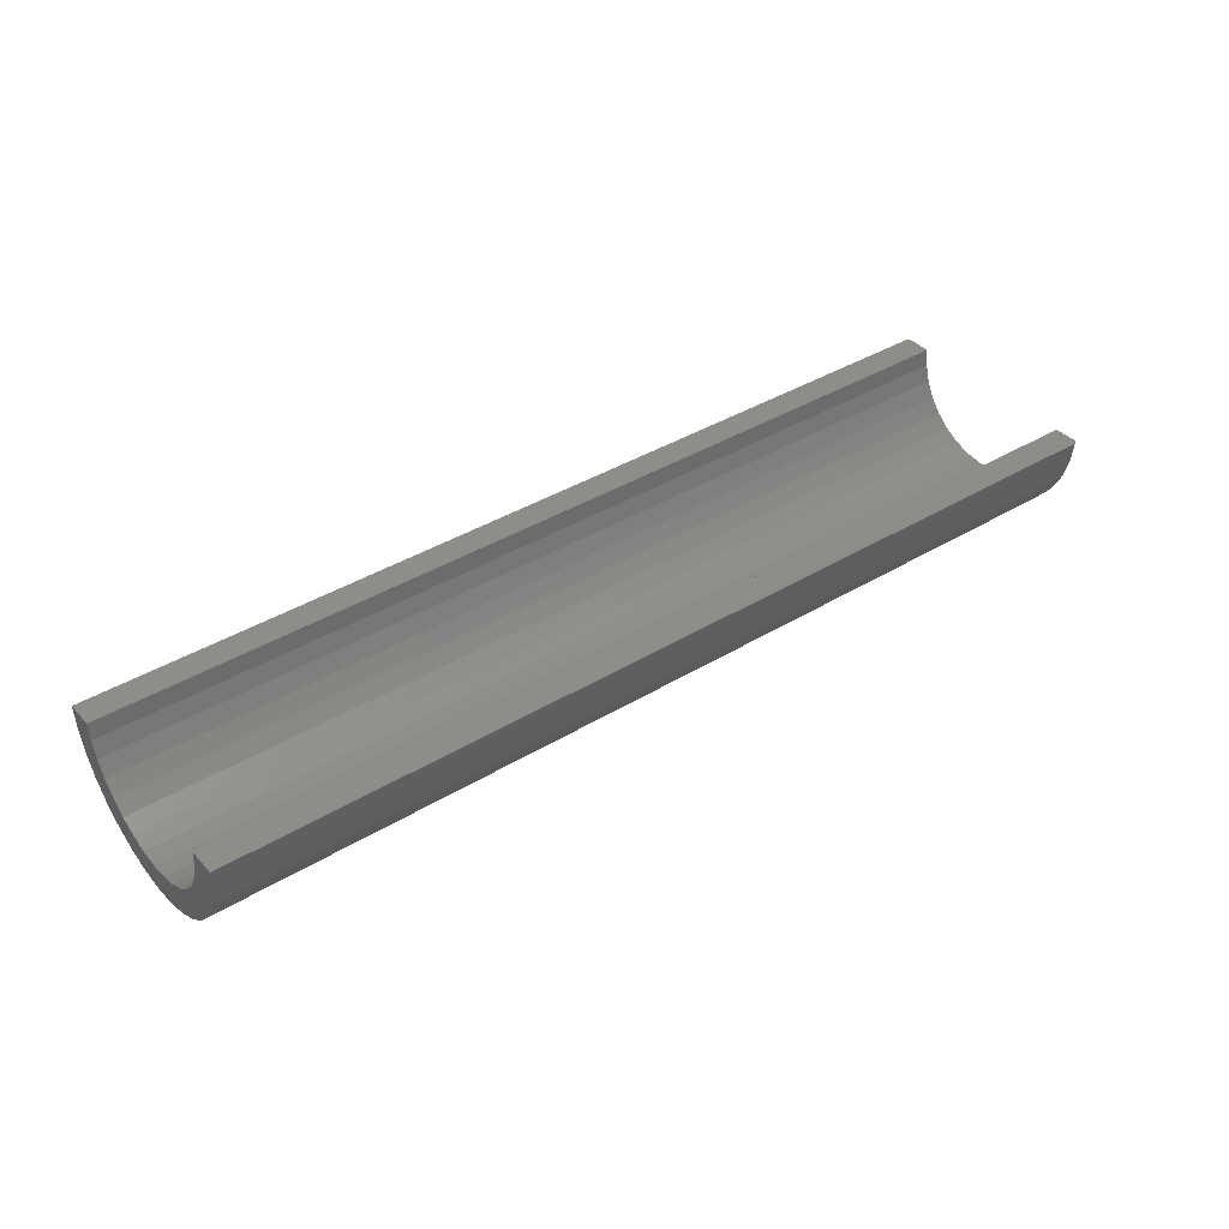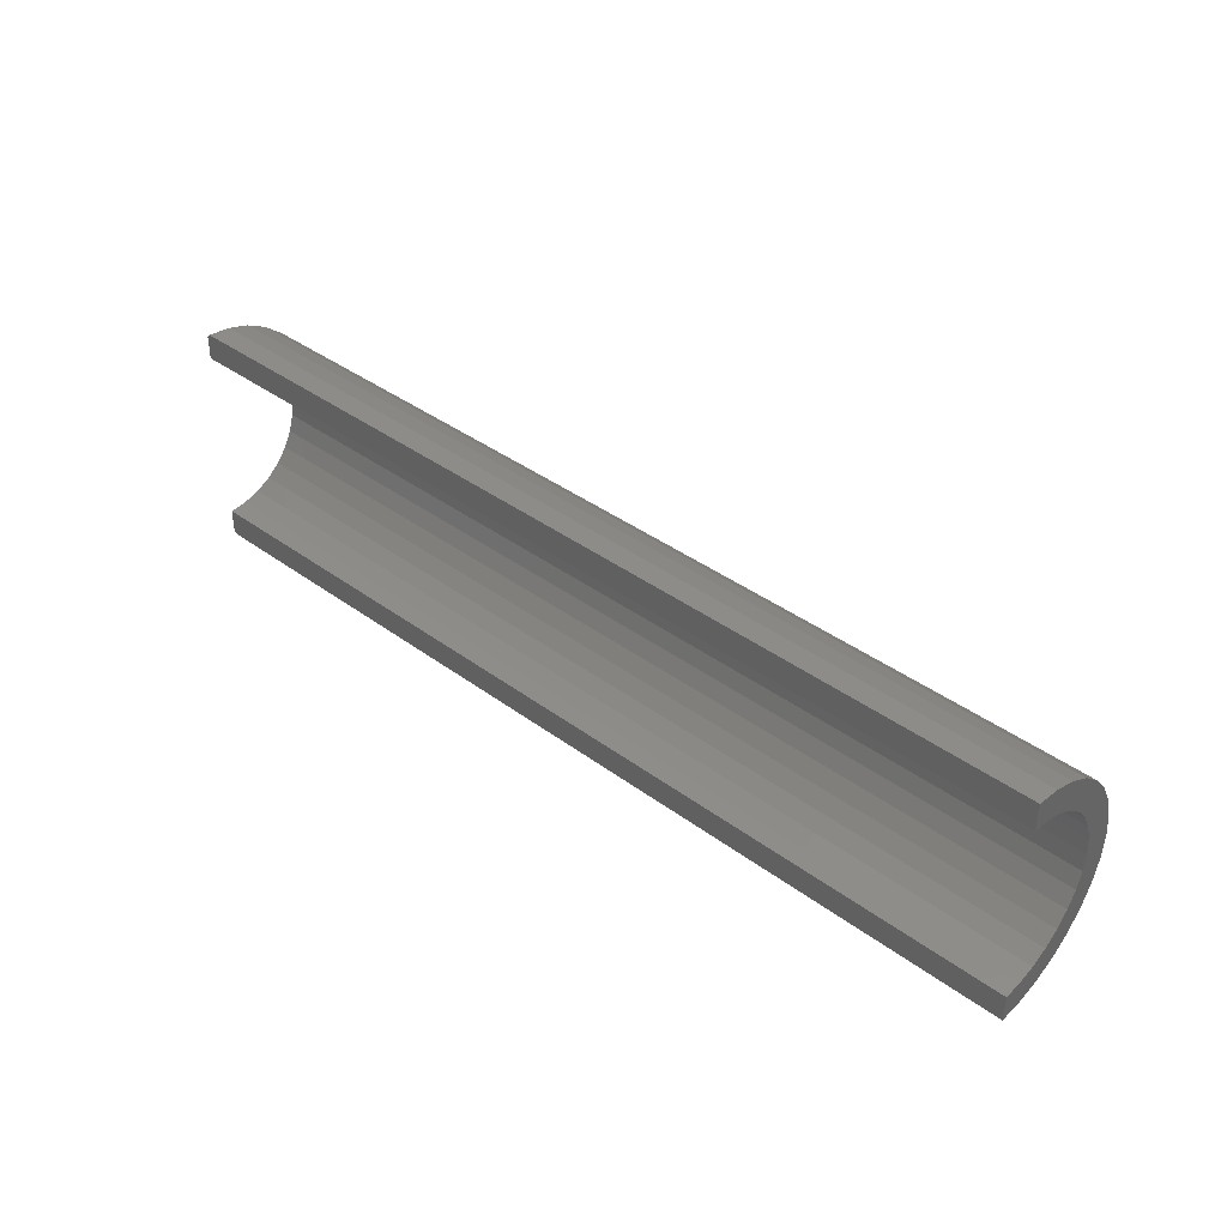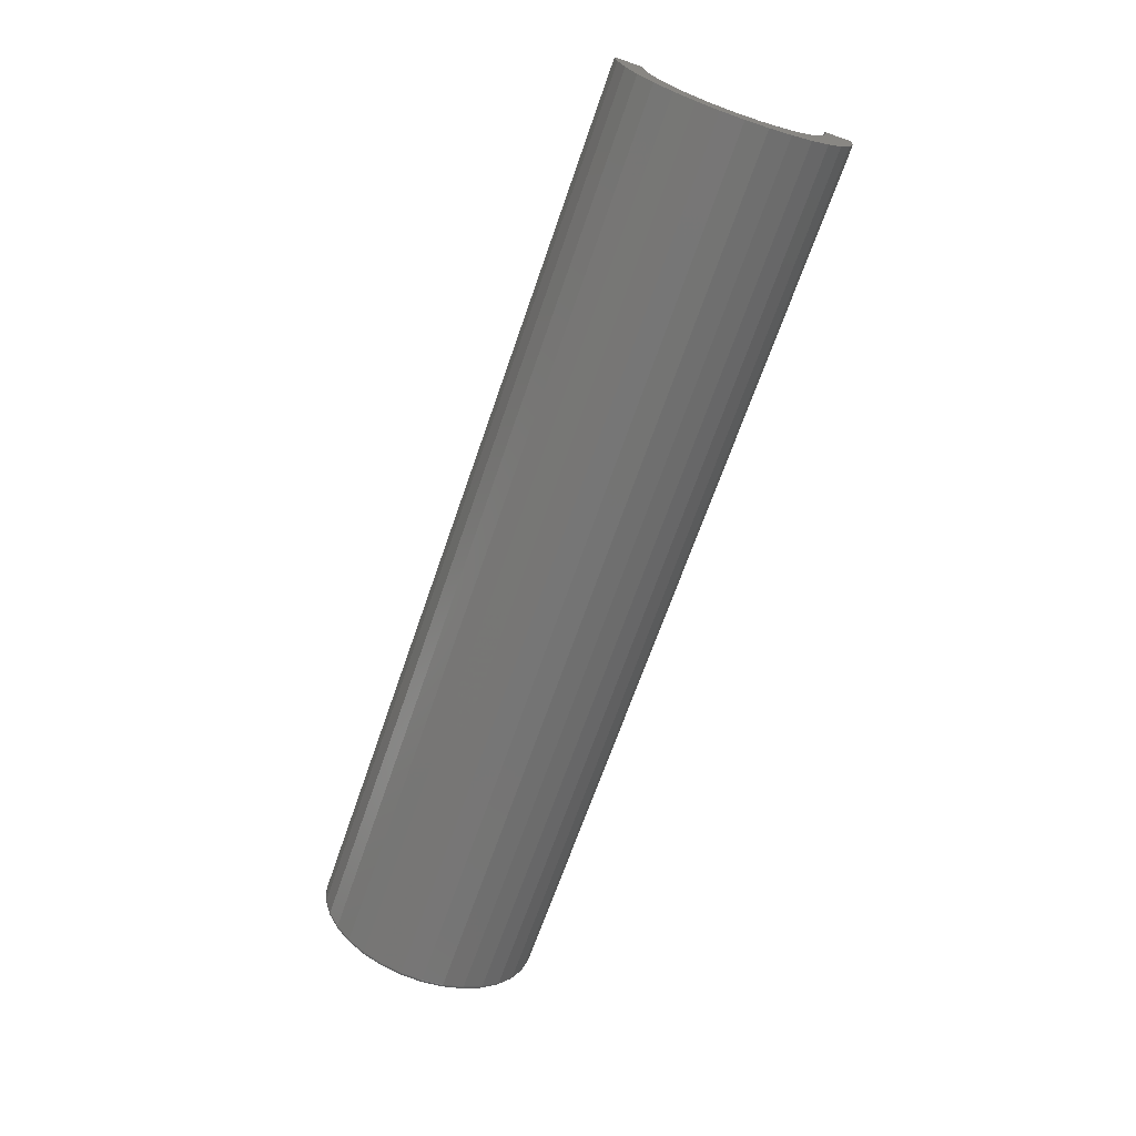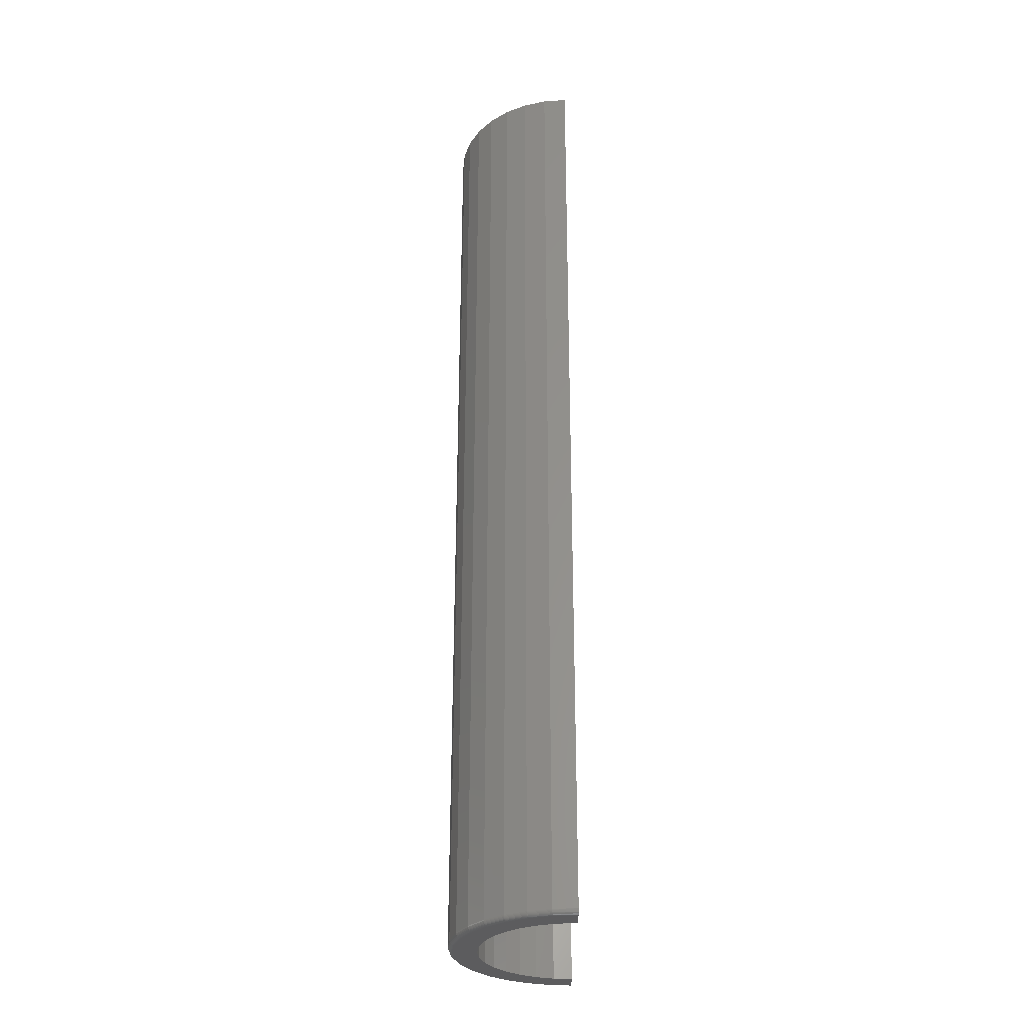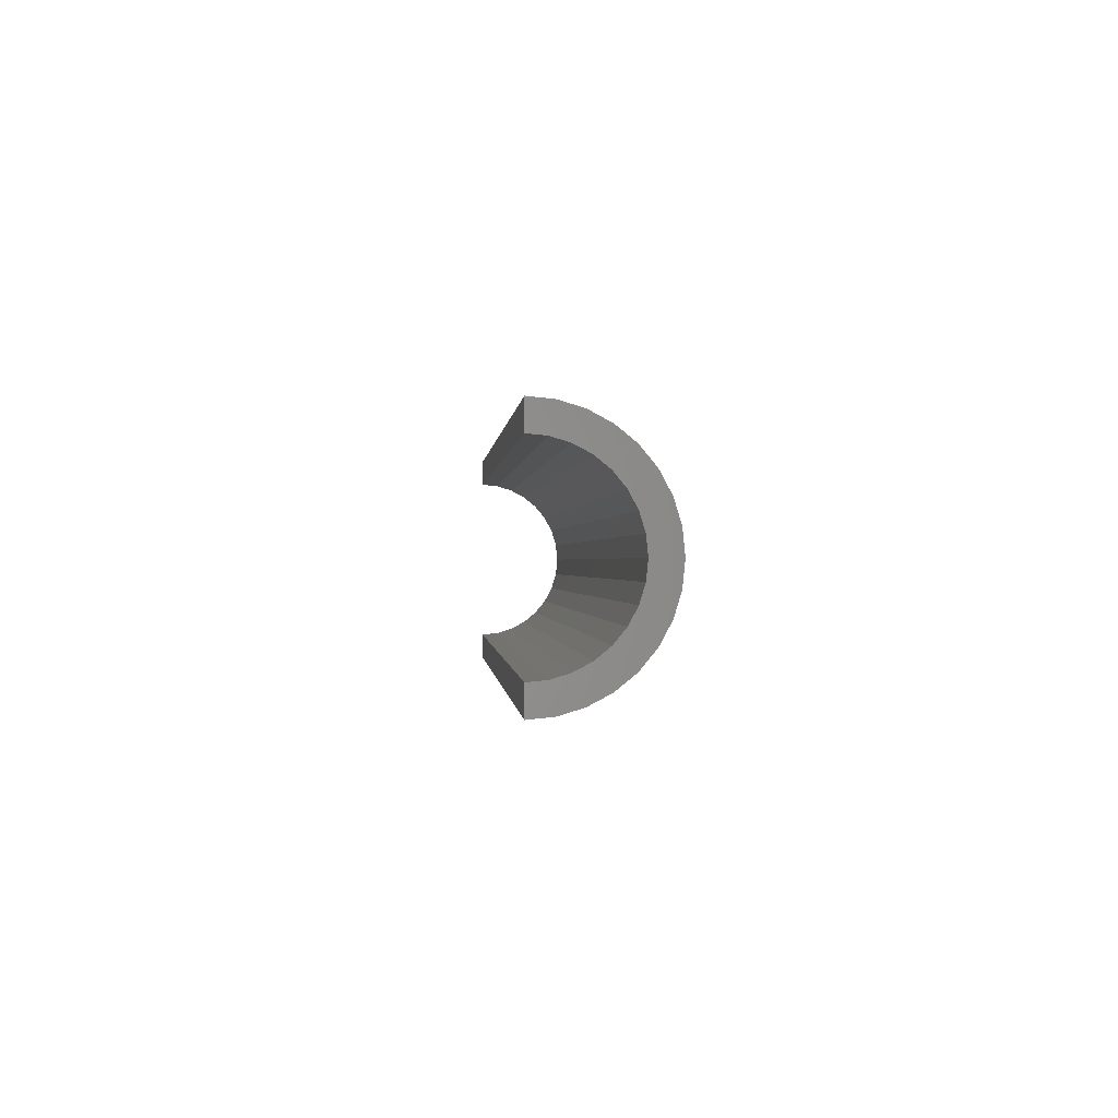
<metadata>
{"format":"stl","ext":"stl","renderer":"f3d","projection":"perspective","resolution":1024,"background":"white","views":[{"elev":39.4,"azim":142.9,"up":"+Z"},{"elev":38.9,"azim":42.8,"up":"+Y"},{"elev":-67.9,"azim":70.9,"up":"+Z"},{"elev":60.0,"azim":-89.9,"up":"+Y"},{"elev":-0.1,"azim":85.9,"up":"+Y"}]}
</metadata>
<code>
# stl→obj: 198 verts, 392 faces
v -0.75 0.05514 -0.1331
v -0.75 0.1271 -0.1271
v -0.75 0.09983 -0.1494
v -0.75 0.02811 -0.1413
v -0.75 -3.529e-17 -0.1441
v -0.75 -0.03506 -0.1762
v -0.75 -0.06876 -0.166
v -0.75 0.06876 -0.166
v -0.75 0.03506 -0.1762
v -0.75 -6.651e-17 -0.1797
v -0.75 -0.09983 -0.1494
v -0.75 -0.1271 -0.1271
v -0.75 -0.05514 -0.1331
v -0.75 -0.02811 -0.1413
v -0.75 0.1198 -0.08005
v -0.75 0.1331 -0.05514
v -0.75 0.166 -0.06876
v -0.75 0.1413 -0.02811
v -0.75 0.1762 -0.03506
v -0.75 0.1441 -2.03e-17
v -0.75 0.1797 -2.248e-17
v -0.75 0.08005 -0.1198
v -0.75 0.1019 -0.1019
v -0.75 0.1494 -0.09983
v -0.75 -0.1198 -0.08005
v -0.75 -0.166 -0.06876
v -0.75 -0.1331 -0.05514
v -0.75 -0.1762 -0.03506
v -0.75 -0.1413 -0.02811
v -0.75 -0.1797 -4.784e-19
v -0.75 -0.1441 1.499e-17
v -0.75 -0.08005 -0.1198
v -0.75 -0.1494 -0.09983
v -0.75 -0.1019 -0.1019
v -0.7496 -0.1821 -3.3e-19
v -0.7485 -0.1843 -1.961e-19
v -0.7468 -0.186 -9.013e-20
v -0.7446 -0.1871 -2.253e-20
v -0.7422 -0.1875 2.296e-17
v 0.75 -0.1875 2.296e-17
v 0.75 -0.1441 1.499e-17
v -0.7485 0.1843 -2.277e-17
v -0.7496 0.1821 -2.263e-17
v 0.75 0.1441 -2.03e-17
v 0.75 0.1875 -6.888e-17
v -0.7422 0.1875 -6.888e-17
v -0.7446 0.1871 -2.294e-17
v -0.7468 0.186 -2.287e-17
v -0.7422 0.1839 -0.03658
v 0.75 0.1839 -0.03658
v -0.7422 0.1732 -0.07175
v 0.75 0.1732 -0.07175
v -0.7422 0.1559 -0.1042
v 0.75 0.1559 -0.1042
v -0.7422 0.1326 -0.1326
v 0.75 0.1326 -0.1326
v -0.7422 0.1042 -0.1559
v 0.75 0.1042 -0.1559
v -0.7422 0.07175 -0.1732
v 0.75 0.07175 -0.1732
v -0.7422 0.03658 -0.1839
v 0.75 0.03658 -0.1839
v -0.7422 -4.592e-17 -0.1875
v 0.75 -4.592e-17 -0.1875
v -0.7422 -0.03658 -0.1839
v 0.75 -0.03658 -0.1839
v -0.7422 -0.07175 -0.1732
v 0.75 -0.07175 -0.1732
v -0.7422 -0.1042 -0.1559
v 0.75 -0.1042 -0.1559
v -0.7422 -0.1326 -0.1326
v 0.75 -0.1326 -0.1326
v -0.7422 -0.1559 -0.1042
v 0.75 -0.1559 -0.1042
v -0.7422 -0.1732 -0.07175
v 0.75 -0.1732 -0.07175
v -0.7422 -0.1839 -0.03658
v 0.75 -0.1839 -0.03658
v -0.7437 0.1837 -0.03655
v -0.7465 0.1826 -0.03632
v -0.7477 0.1817 -0.03613
v -0.7487 0.1805 -0.0359
v -0.7494 0.1792 -0.03564
v -0.7437 -0.1837 -0.03655
v -0.7477 -0.1817 -0.03613
v -0.7465 -0.1826 -0.03632
v -0.7487 -0.1805 -0.0359
v -0.7494 -0.1792 -0.03564
v -0.7452 0.1833 -0.03646
v -0.7498 0.1777 -0.03535
v -0.7452 -0.1833 -0.03646
v -0.7498 -0.1777 -0.03535
v -0.7437 -0.1731 -0.0717
v -0.7452 -0.1727 -0.07153
v -0.7465 -0.172 -0.07125
v -0.7477 -0.1711 -0.07088
v -0.7487 -0.17 -0.07042
v -0.7494 -0.1688 -0.06991
v -0.7498 -0.1674 -0.06935
v -0.7437 -0.1558 -0.1041
v -0.7452 -0.1554 -0.1038
v -0.7465 -0.1548 -0.1034
v -0.7477 -0.154 -0.1029
v -0.7487 -0.153 -0.1022
v -0.7494 -0.1519 -0.1015
v -0.7498 -0.1507 -0.1007
v -0.7437 -0.1325 -0.1325
v -0.7452 -0.1322 -0.1322
v -0.7465 -0.1317 -0.1317
v -0.7477 -0.131 -0.131
v -0.7487 -0.1301 -0.1301
v -0.7494 -0.1292 -0.1292
v -0.7498 -0.1281 -0.1281
v -0.7437 -0.1041 -0.1558
v -0.7452 -0.1038 -0.1554
v -0.7465 -0.1034 -0.1548
v -0.7477 -0.1029 -0.154
v -0.7487 -0.1022 -0.153
v -0.7494 -0.1015 -0.1519
v -0.7498 -0.1007 -0.1507
v -0.7437 -0.0717 -0.1731
v -0.7452 -0.07153 -0.1727
v -0.7465 -0.07125 -0.172
v -0.7477 -0.07088 -0.1711
v -0.7487 -0.07042 -0.17
v -0.7494 -0.06991 -0.1688
v -0.7498 -0.06935 -0.1674
v -0.7437 -0.03655 -0.1837
v -0.7452 -0.03646 -0.1833
v -0.7465 -0.03632 -0.1826
v -0.7477 -0.03613 -0.1817
v -0.7487 -0.0359 -0.1805
v -0.7494 -0.03564 -0.1792
v -0.7498 -0.03535 -0.1777
v -0.7437 -2.914e-16 -0.1873
v -0.7452 -2.914e-16 -0.1869
v -0.7465 -2.914e-16 -0.1862
v -0.7477 -2.914e-16 -0.1852
v -0.7487 -2.914e-16 -0.184
v -0.7494 -2.914e-16 -0.1827
v -0.7498 -2.914e-16 -0.1812
v -0.7437 0.03655 -0.1837
v -0.7452 0.03646 -0.1833
v -0.7465 0.03632 -0.1826
v -0.7477 0.03613 -0.1817
v -0.7487 0.0359 -0.1805
v -0.7494 0.03564 -0.1792
v -0.7498 0.03535 -0.1777
v -0.7437 0.0717 -0.1731
v -0.7452 0.07153 -0.1727
v -0.7465 0.07125 -0.172
v -0.7477 0.07088 -0.1711
v -0.7487 0.07042 -0.17
v -0.7494 0.06991 -0.1688
v -0.7498 0.06935 -0.1674
v -0.7437 0.1041 -0.1558
v -0.7452 0.1038 -0.1554
v -0.7465 0.1034 -0.1548
v -0.7477 0.1029 -0.154
v -0.7487 0.1022 -0.153
v -0.7494 0.1015 -0.1519
v -0.7498 0.1007 -0.1507
v -0.7437 0.1325 -0.1325
v -0.7452 0.1322 -0.1322
v -0.7465 0.1317 -0.1317
v -0.7477 0.131 -0.131
v -0.7487 0.1301 -0.1301
v -0.7494 0.1292 -0.1292
v -0.7498 0.1281 -0.1281
v -0.7437 0.1558 -0.1041
v -0.7452 0.1554 -0.1038
v -0.7465 0.1548 -0.1034
v -0.7477 0.154 -0.1029
v -0.7487 0.153 -0.1022
v -0.7494 0.1519 -0.1015
v -0.7498 0.1507 -0.1007
v -0.7437 0.1731 -0.0717
v -0.7452 0.1727 -0.07153
v -0.7465 0.172 -0.07125
v -0.7477 0.1711 -0.07088
v -0.7487 0.17 -0.07042
v -0.7494 0.1688 -0.06991
v -0.7498 0.1674 -0.06935
v 0.75 0.05514 -0.1331
v 0.75 0.02811 -0.1413
v 0.75 -3.529e-17 -0.1441
v 0.75 -0.02811 -0.1413
v 0.75 -0.05514 -0.1331
v 0.75 0.1413 -0.02811
v 0.75 0.1331 -0.05514
v 0.75 0.1198 -0.08005
v 0.75 0.1019 -0.1019
v 0.75 0.08005 -0.1198
v 0.75 -0.1413 -0.02811
v 0.75 -0.1331 -0.05514
v 0.75 -0.1198 -0.08005
v 0.75 -0.1019 -0.1019
v 0.75 -0.08005 -0.1198
f 1 2 3
f 4 1 3
f 5 4 3
f 6 7 8
f 9 6 8
f 10 6 9
f 11 12 13
f 11 13 14
f 11 14 5
f 11 5 3
f 11 3 8
f 11 8 7
f 15 16 17
f 17 16 18
f 17 18 19
f 19 18 20
f 19 20 21
f 1 22 2
f 2 22 23
f 2 23 24
f 24 23 15
f 24 15 17
f 25 26 27
f 27 26 28
f 27 28 29
f 29 28 30
f 29 30 31
f 13 12 32
f 32 12 33
f 32 33 34
f 34 33 26
f 34 26 25
f 30 35 36
f 31 30 36
f 31 36 37
f 31 37 38
f 31 38 39
f 31 39 40
f 31 40 41
f 21 42 43
f 20 44 45
f 20 45 46
f 20 46 47
f 20 47 48
f 20 48 42
f 20 42 21
f 46 45 49
f 49 45 50
f 49 50 51
f 51 50 52
f 51 52 53
f 53 52 54
f 53 54 55
f 55 54 56
f 55 56 57
f 57 56 58
f 57 58 59
f 59 58 60
f 59 60 61
f 61 60 62
f 61 62 63
f 63 62 64
f 63 64 65
f 65 64 66
f 65 66 67
f 67 66 68
f 67 68 69
f 69 68 70
f 69 70 71
f 71 70 72
f 71 72 73
f 73 72 74
f 73 74 75
f 75 74 76
f 75 76 77
f 77 76 78
f 77 78 39
f 39 78 40
f 46 79 47
f 46 49 79
f 48 80 81
f 48 81 42
f 42 81 82
f 42 82 83
f 42 83 43
f 39 38 77
f 77 38 84
f 85 86 37
f 37 36 85
f 85 36 87
f 87 36 35
f 87 35 88
f 80 48 89
f 89 48 47
f 89 47 79
f 19 21 90
f 90 21 43
f 90 43 83
f 37 86 38
f 38 86 91
f 38 91 84
f 30 28 35
f 35 28 92
f 35 92 88
f 75 77 93
f 93 77 84
f 93 84 94
f 94 84 91
f 94 91 95
f 95 91 86
f 95 86 96
f 96 86 85
f 96 85 97
f 97 85 87
f 97 87 98
f 98 87 88
f 98 88 99
f 99 88 92
f 99 92 26
f 26 92 28
f 73 75 100
f 100 75 93
f 100 93 101
f 101 93 94
f 101 94 102
f 102 94 95
f 102 95 103
f 103 95 96
f 103 96 104
f 104 96 97
f 104 97 105
f 105 97 98
f 105 98 106
f 106 98 99
f 106 99 33
f 33 99 26
f 71 73 107
f 107 73 100
f 107 100 108
f 108 100 101
f 108 101 109
f 109 101 102
f 109 102 110
f 110 102 103
f 110 103 111
f 111 103 104
f 111 104 112
f 112 104 105
f 112 105 113
f 113 105 106
f 113 106 12
f 12 106 33
f 69 71 114
f 114 71 107
f 114 107 115
f 115 107 108
f 115 108 116
f 116 108 109
f 116 109 117
f 117 109 110
f 117 110 118
f 118 110 111
f 118 111 119
f 119 111 112
f 119 112 120
f 120 112 113
f 120 113 11
f 11 113 12
f 67 69 121
f 121 69 114
f 121 114 122
f 122 114 115
f 122 115 123
f 123 115 116
f 123 116 124
f 124 116 117
f 124 117 125
f 125 117 118
f 125 118 126
f 126 118 119
f 126 119 127
f 127 119 120
f 127 120 7
f 7 120 11
f 65 67 128
f 128 67 121
f 128 121 129
f 129 121 122
f 129 122 130
f 130 122 123
f 130 123 131
f 131 123 124
f 131 124 132
f 132 124 125
f 132 125 133
f 133 125 126
f 133 126 134
f 134 126 127
f 134 127 6
f 6 127 7
f 63 65 135
f 135 65 128
f 135 128 136
f 136 128 129
f 136 129 137
f 137 129 130
f 137 130 138
f 138 130 131
f 138 131 139
f 139 131 132
f 139 132 140
f 140 132 133
f 140 133 141
f 141 133 134
f 141 134 10
f 10 134 6
f 61 63 142
f 142 63 135
f 142 135 143
f 143 135 136
f 143 136 144
f 144 136 137
f 144 137 145
f 145 137 138
f 145 138 146
f 146 138 139
f 146 139 147
f 147 139 140
f 147 140 148
f 148 140 141
f 148 141 9
f 9 141 10
f 59 61 149
f 149 61 142
f 149 142 150
f 150 142 143
f 150 143 151
f 151 143 144
f 151 144 152
f 152 144 145
f 152 145 153
f 153 145 146
f 153 146 154
f 154 146 147
f 154 147 155
f 155 147 148
f 155 148 8
f 8 148 9
f 57 59 156
f 156 59 149
f 156 149 157
f 157 149 150
f 157 150 158
f 158 150 151
f 158 151 159
f 159 151 152
f 159 152 160
f 160 152 153
f 160 153 161
f 161 153 154
f 161 154 162
f 162 154 155
f 162 155 3
f 3 155 8
f 55 57 163
f 163 57 156
f 163 156 164
f 164 156 157
f 164 157 165
f 165 157 158
f 165 158 166
f 166 158 159
f 166 159 167
f 167 159 160
f 167 160 168
f 168 160 161
f 168 161 169
f 169 161 162
f 169 162 2
f 2 162 3
f 53 55 170
f 170 55 163
f 170 163 171
f 171 163 164
f 171 164 172
f 172 164 165
f 172 165 173
f 173 165 166
f 173 166 174
f 174 166 167
f 174 167 175
f 175 167 168
f 175 168 176
f 176 168 169
f 176 169 24
f 24 169 2
f 51 53 177
f 177 53 170
f 177 170 178
f 178 170 171
f 178 171 179
f 179 171 172
f 179 172 180
f 180 172 173
f 180 173 181
f 181 173 174
f 181 174 182
f 182 174 175
f 182 175 183
f 183 175 176
f 183 176 17
f 17 176 24
f 49 51 79
f 79 51 177
f 79 177 89
f 89 177 178
f 89 178 80
f 80 178 179
f 80 179 81
f 81 179 180
f 81 180 82
f 82 180 181
f 82 181 83
f 83 181 182
f 83 182 90
f 90 182 183
f 90 183 19
f 19 183 17
f 56 184 185
f 56 185 58
f 58 185 186
f 60 68 66
f 60 66 62
f 62 66 64
f 70 68 60
f 70 60 58
f 70 58 186
f 70 186 187
f 70 187 188
f 70 188 72
f 45 44 50
f 50 44 189
f 50 189 52
f 52 189 190
f 52 190 191
f 52 191 54
f 54 191 192
f 54 192 56
f 56 192 193
f 56 193 184
f 41 40 194
f 194 40 78
f 194 78 195
f 195 78 76
f 195 76 196
f 196 76 197
f 197 76 74
f 197 74 198
f 198 74 72
f 198 72 188
f 5 185 4
f 4 185 184
f 4 184 1
f 1 184 193
f 1 193 22
f 22 193 192
f 22 192 23
f 23 192 191
f 23 191 15
f 15 191 190
f 15 190 16
f 16 190 189
f 16 189 18
f 18 189 44
f 18 44 20
f 185 5 186
f 186 5 14
f 186 14 187
f 187 14 13
f 187 13 188
f 188 13 32
f 188 32 198
f 198 32 34
f 198 34 197
f 197 34 25
f 197 25 196
f 196 25 27
f 196 27 195
f 195 27 29
f 195 29 194
f 194 29 31
f 194 31 41

</code>
